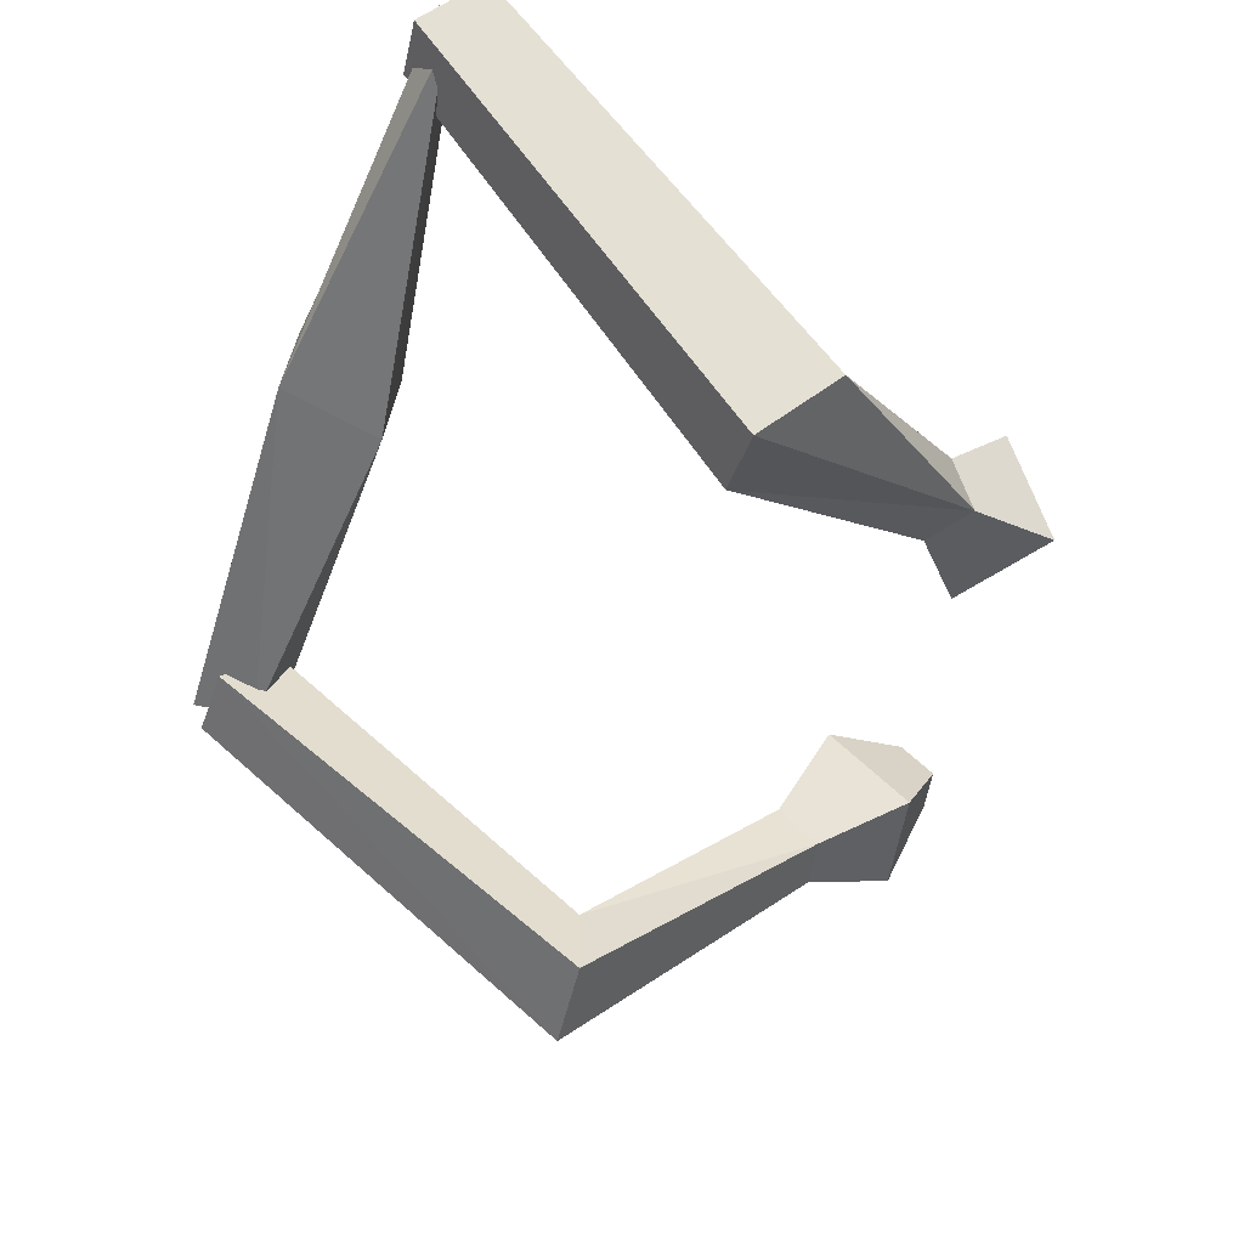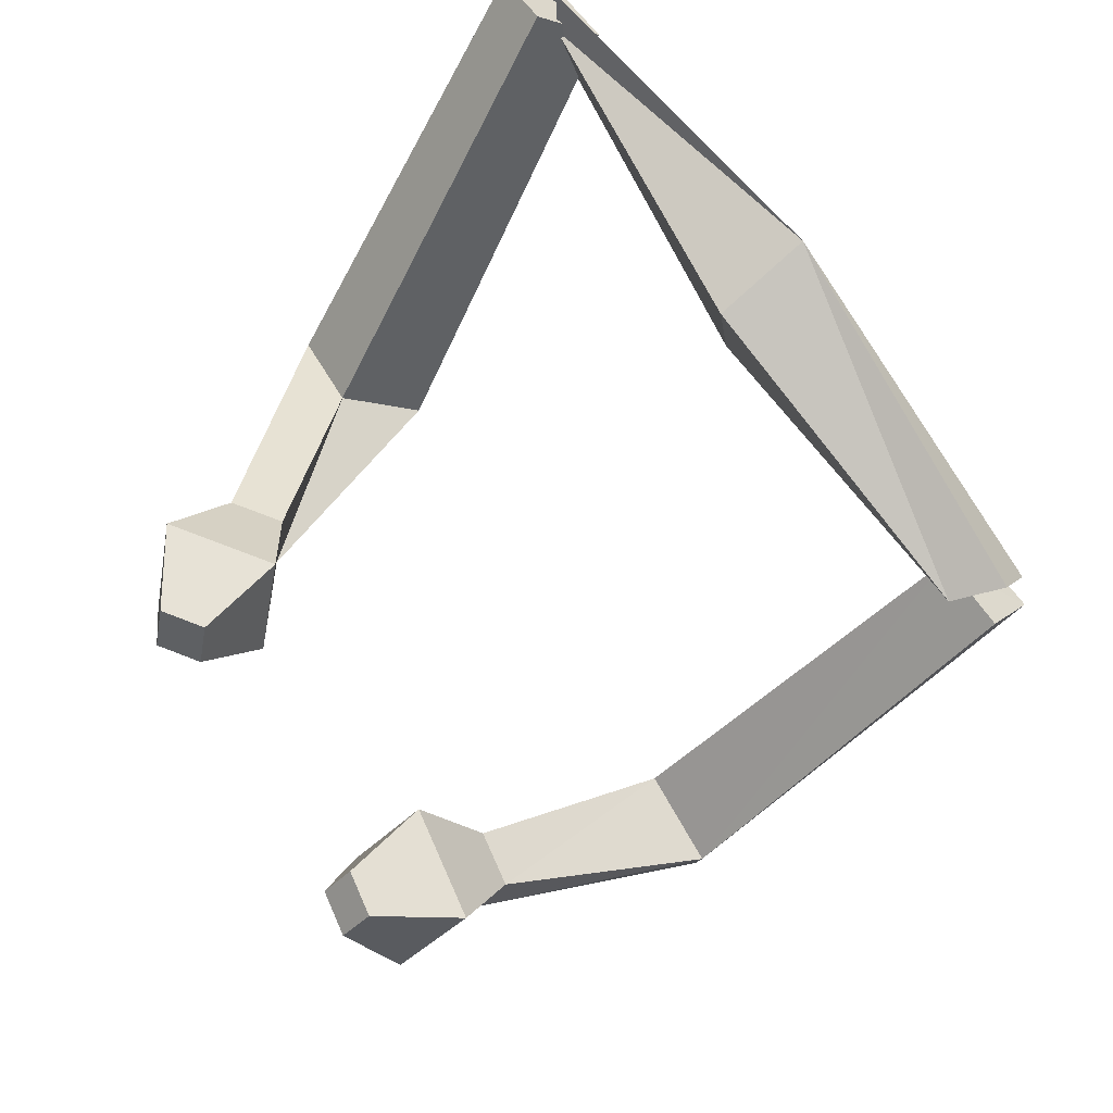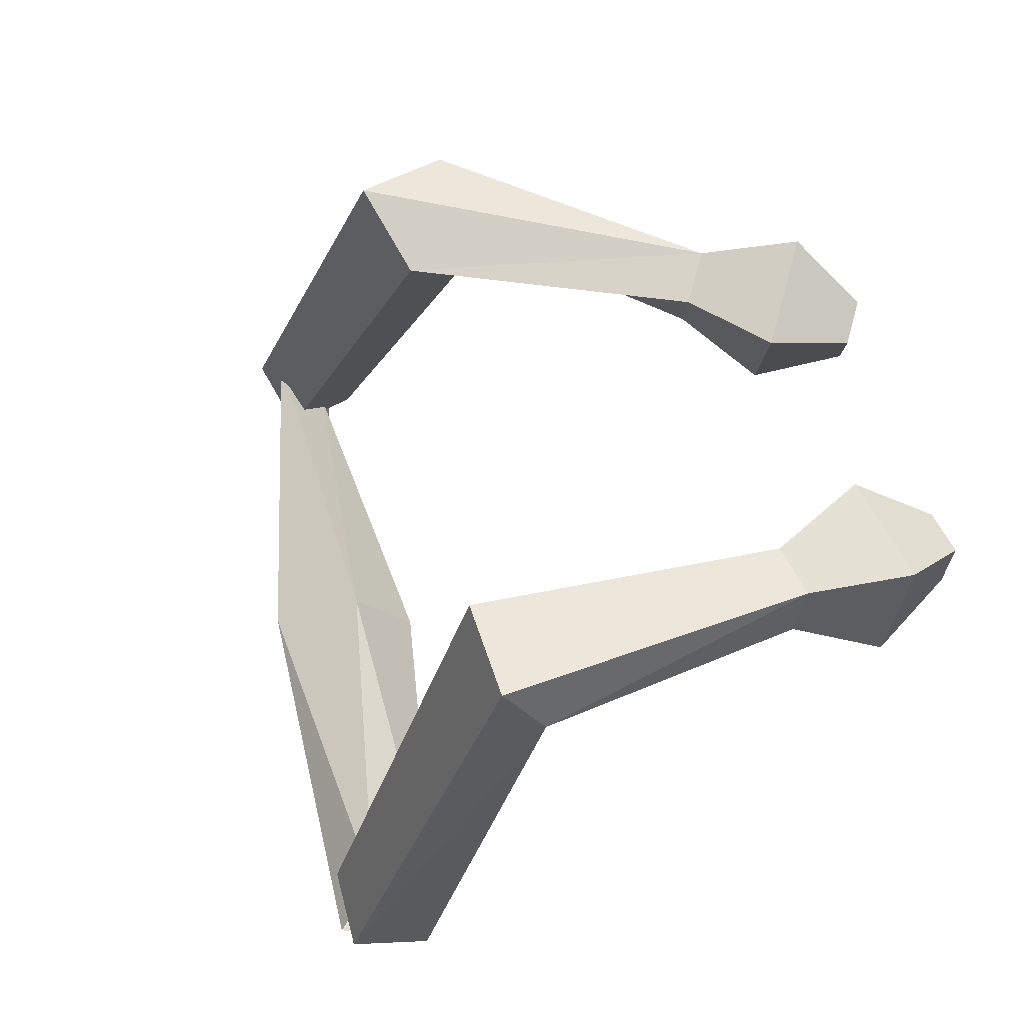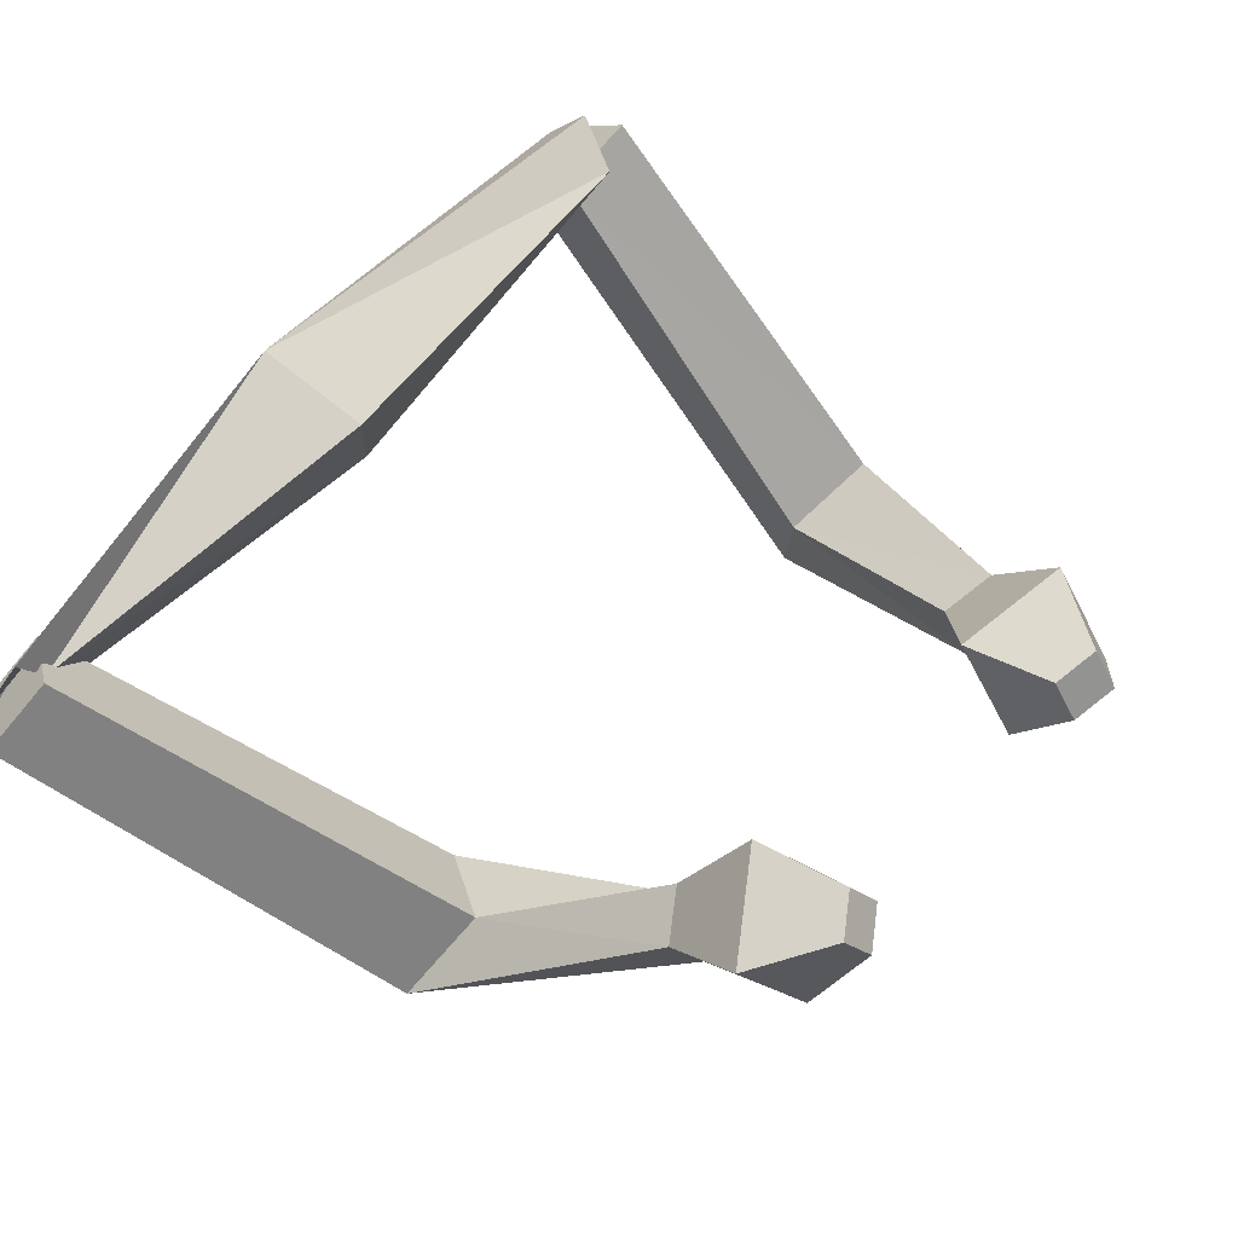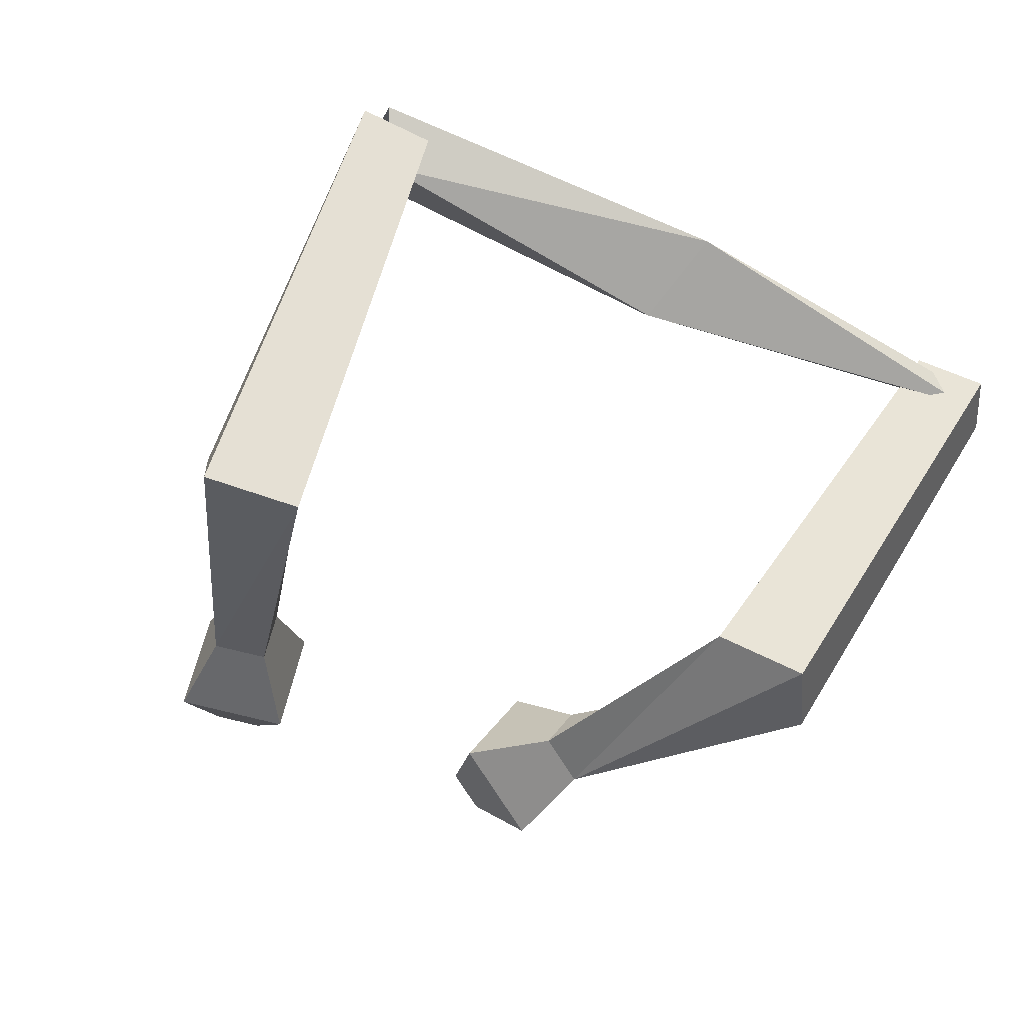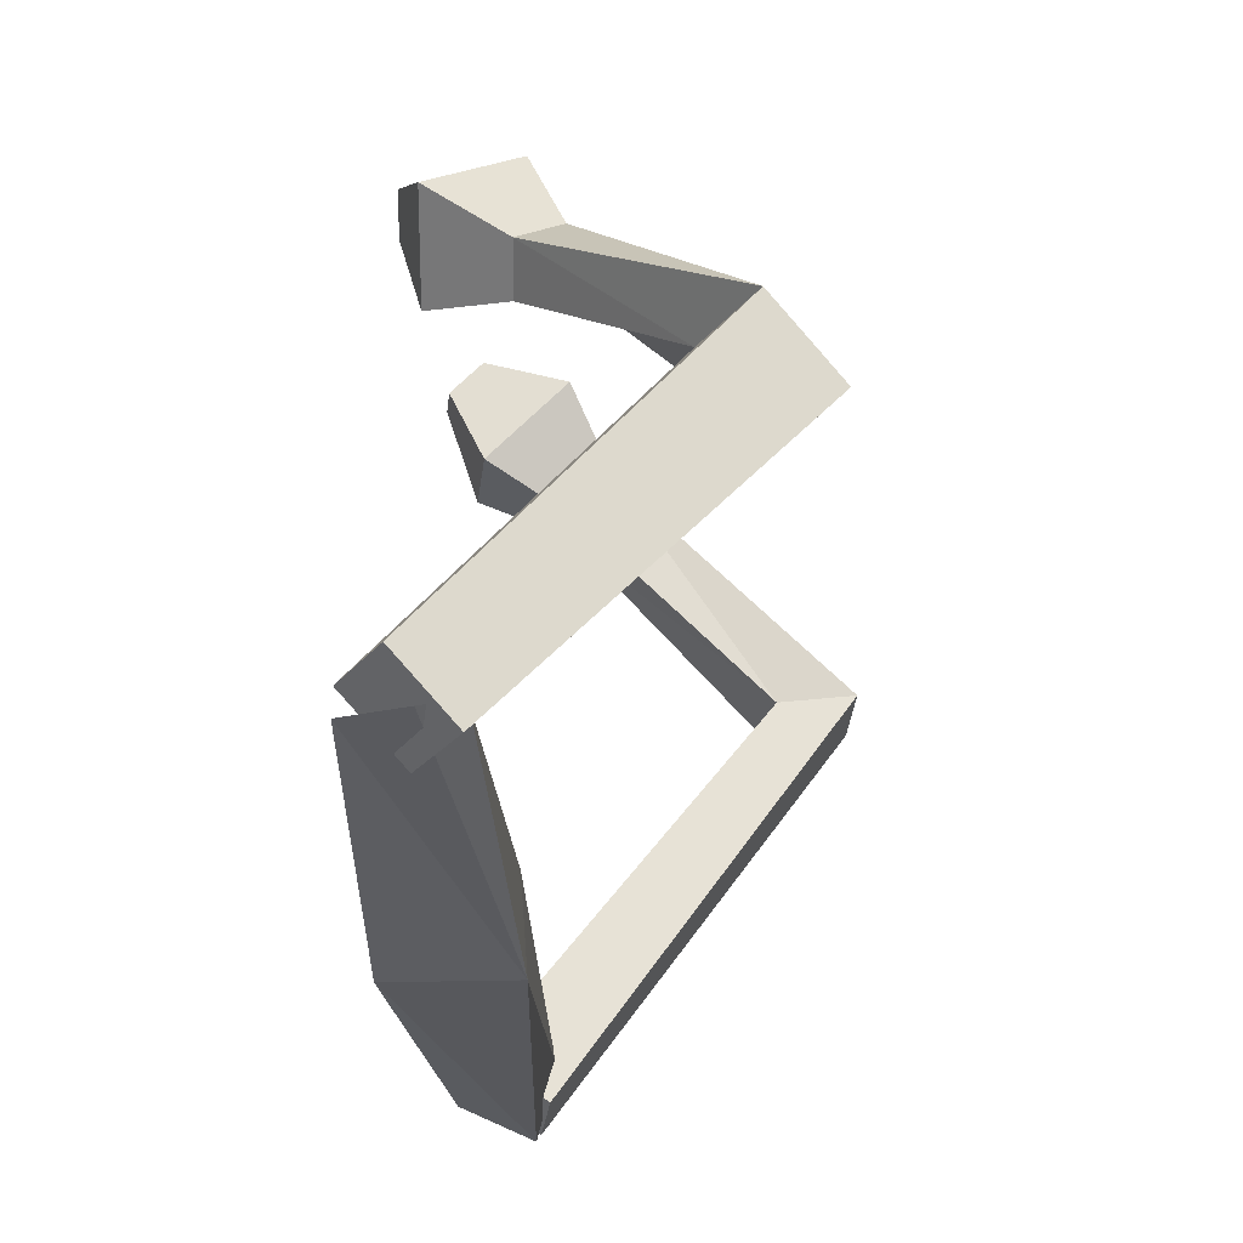
<metadata>
{"format":"obj","ext":"obj","renderer":"f3d","projection":"perspective","resolution":1024,"background":"white","views":[{"elev":-51.8,"azim":-32.6,"up":"+Y"},{"elev":75.2,"azim":130.2,"up":"+Y"},{"elev":-25.5,"azim":30.2,"up":"+Z"},{"elev":70.4,"azim":26.4,"up":"+Y"},{"elev":-76.3,"azim":-128.3,"up":"+Y"},{"elev":46.0,"azim":-94.6,"up":"+Z"}]}
</metadata>
<code>
o Cube
v 0.6551 -0.08495 -1.987
v 0.7841 -0.03462 -2.471
v 0.3246 -0.3815 -2.416
v 0.6564 -0.5225 -2.172
v 0.3314 -0.4672 -2.049
v 0.4477 -0.414 -2.537
v 0.5785 0.05077 -2.387
v 0.8516 -0.05338 -2.165
v 4.686 -0.3575 -0.3503
v 4.501 -0.1337 -0.4228
v 4.63 -0.1139 -0.692
v 4.815 -0.3376 -0.6194
v 2.573 -2.461 -1.294
v 2.587 -1.979 -1.331
v 2.806 -1.974 -1.935
v 2.792 -2.456 -1.898
v 4.39 -0.8759 -0.2855
v 4.253 -0.2732 -1.131
v 3.933 -0.3224 -0.4649
v 4.711 -0.8267 -0.9512
v 3.743 -0.8427 -0.8051
v 4.123 -1.089 -1.042
v 3.967 -1.113 -0.7176
v 3.9 -0.8187 -1.13
v -0.6353 0.1305 1.916
v -0.3519 0.4469 2.201
v -0.6856 0.0924 2.406
v -0.5888 -0.133 2.327
v -0.7927 -0.1092 2.339
v -0.5094 0.2072 2.624
v -0.5375 0.4583 2.194
v -0.4406 0.2329 2.115
v 0.3427 -0.3538 0.003799
v -0.3495 -0.3495 -0.000446
v 0.4017 0.2697 0.05573
v -0.2608 0.4059 -0.0565
v 4.224 -0.1573 1.431
v 4.127 -0.1476 1.148
v 3.968 0.09799 1.211
v 4.065 0.08839 1.494
v 1.468 -2.074 2.15
v 1.668 -1.771 1.614
v 2.026 -1.37 1.975
v 1.827 -1.674 2.511
v 4.011 -0.6378 1.721
v 3.378 -0.0065 1.176
v 3.771 -0.6141 1.02
v 3.617 -0.03026 1.876
v 3.268 -0.8024 1.386
v 3.193 -0.5175 1.804
v 3.385 -0.814 1.728
v 3.076 -0.5059 1.462
f 34 3 4
f 8 7 36
f 36 7 3
f 33 4 8
f 6 5 1
f 12 11 10
f 17 9 10
f 20 18 11
f 17 20 12
f 19 10 11
f 1 14 15
f 5 6 16
f 6 2 15
f 5 13 14
f 24 21 19
f 22 20 17
f 22 24 18
f 23 17 19
f 14 13 23
f 15 24 22
f 13 16 22
f 14 21 24
f 28 27 34
f 36 31 32
f 34 27 31
f 32 28 33
f 30 26 25
f 37 38 39
f 47 38 37
f 48 40 39
f 37 40 48
f 39 38 47
f 43 42 25
f 29 41 44
f 30 44 43
f 42 41 29
f 52 46 47
f 51 45 48
f 50 48 46
f 47 45 51
f 42 49 51
f 50 52 43
f 51 50 44
f 43 52 49
f 33 34 4
f 35 8 36
f 34 36 3
f 35 33 8
f 2 6 1
f 9 12 10
f 19 17 10
f 12 20 11
f 9 17 12
f 18 19 11
f 2 1 15
f 13 5 16
f 16 6 15
f 1 5 14
f 18 24 19
f 23 22 17
f 20 22 18
f 21 23 19
f 21 14 23
f 16 15 22
f 23 13 22
f 15 14 24
f 33 28 34
f 35 36 32
f 36 34 31
f 35 32 33
f 29 30 25
f 40 37 39
f 45 47 37
f 46 48 39
f 45 37 48
f 46 39 47
f 26 43 25
f 30 29 44
f 26 30 43
f 25 42 29
f 49 52 47
f 50 51 48
f 52 50 46
f 49 47 51
f 41 42 51
f 44 50 43
f 41 51 44
f 42 43 49

</code>
